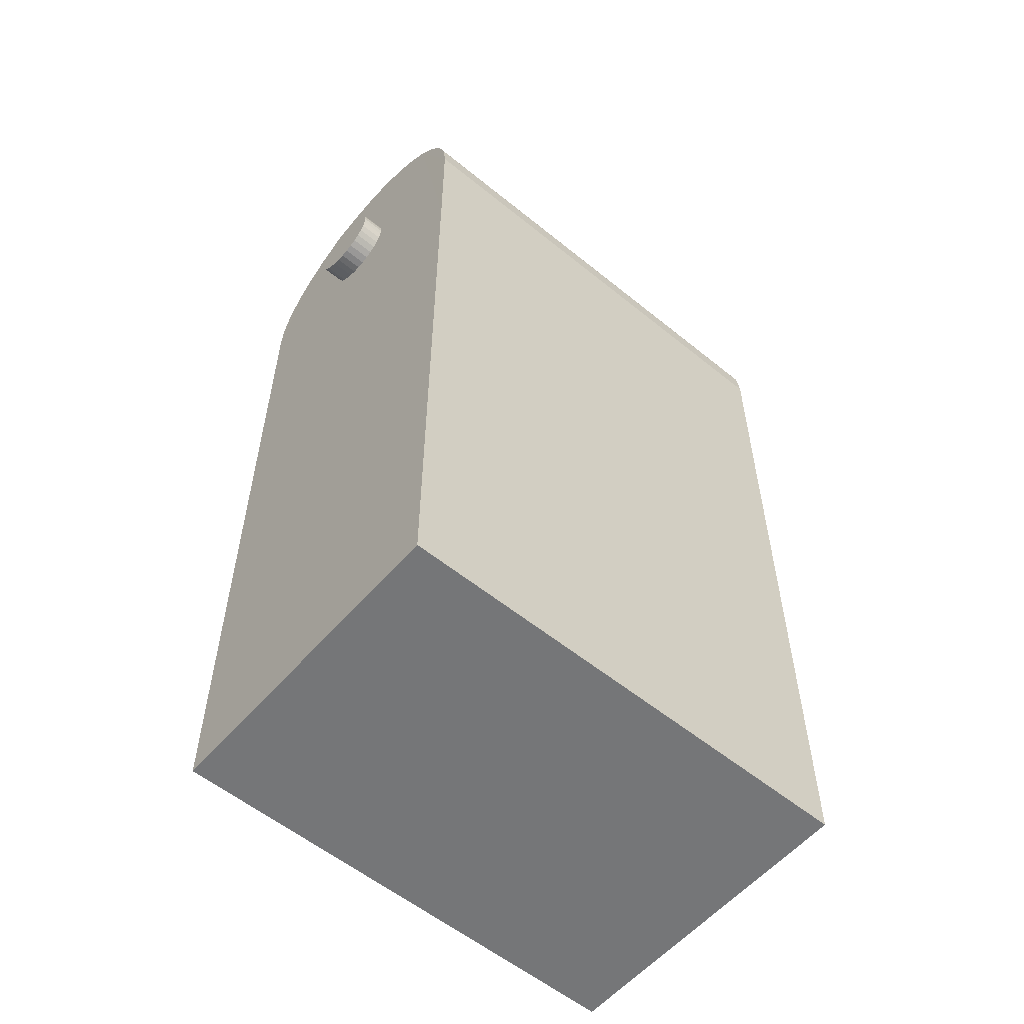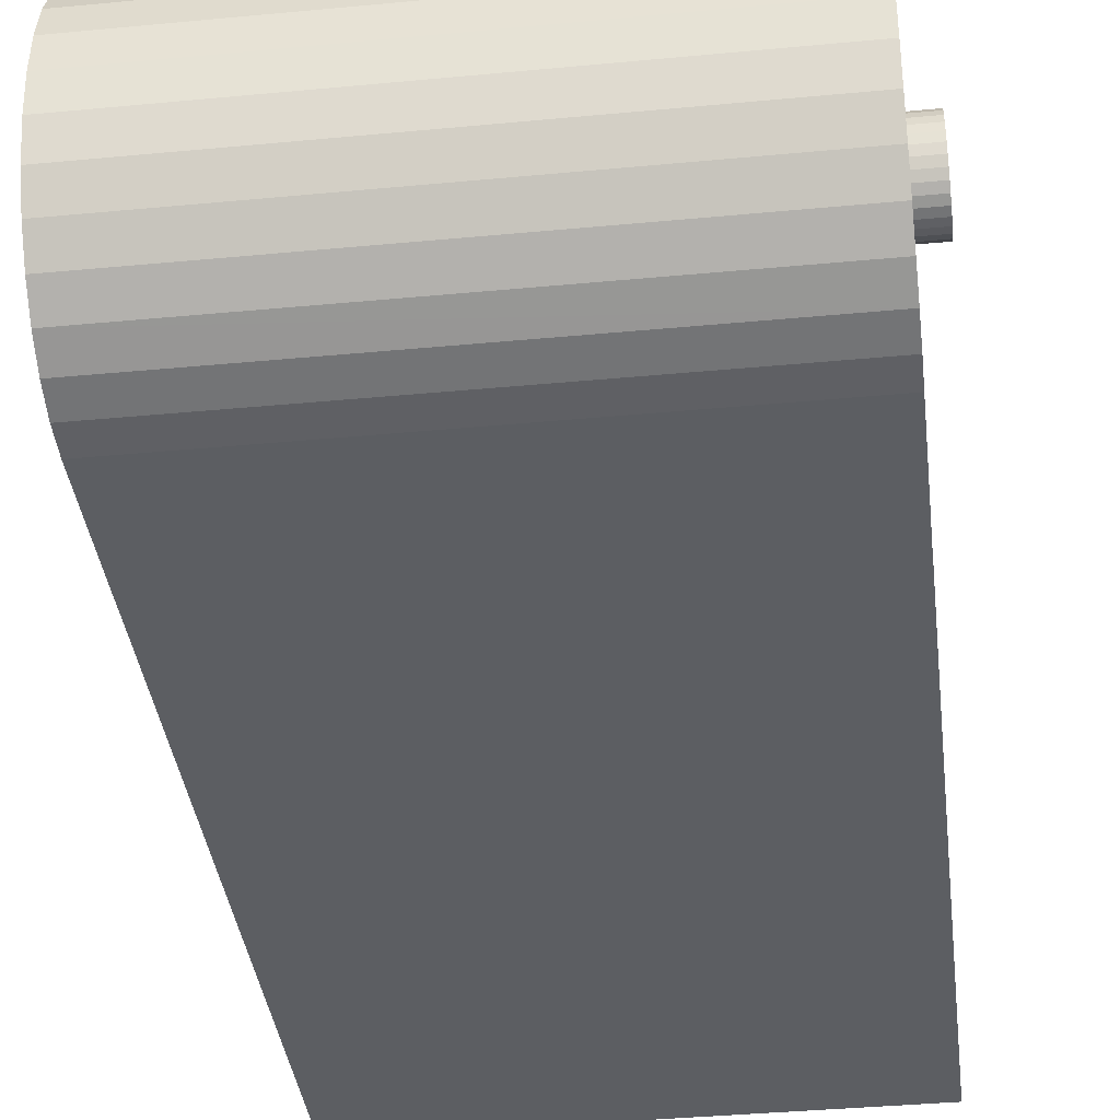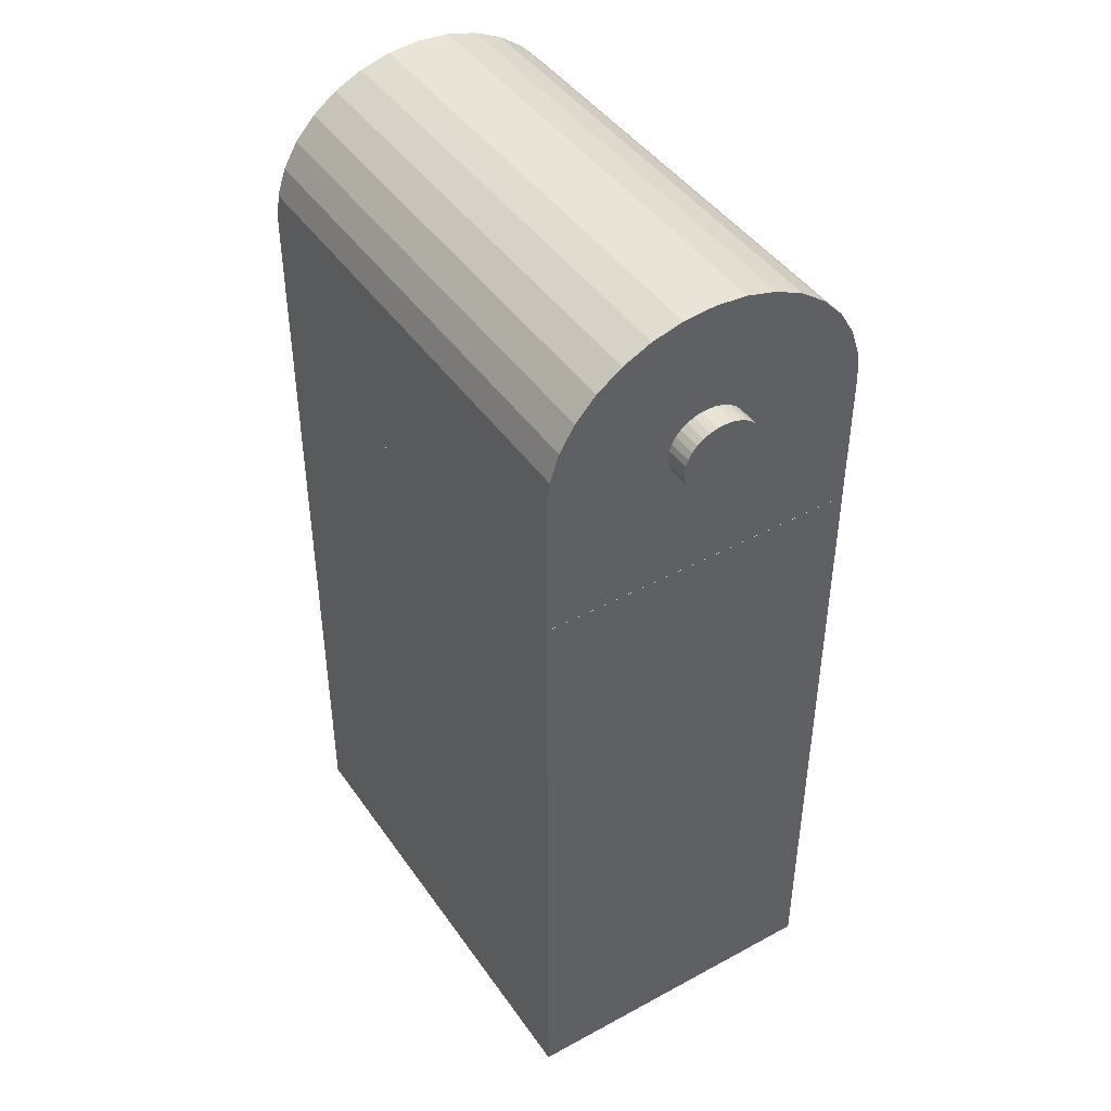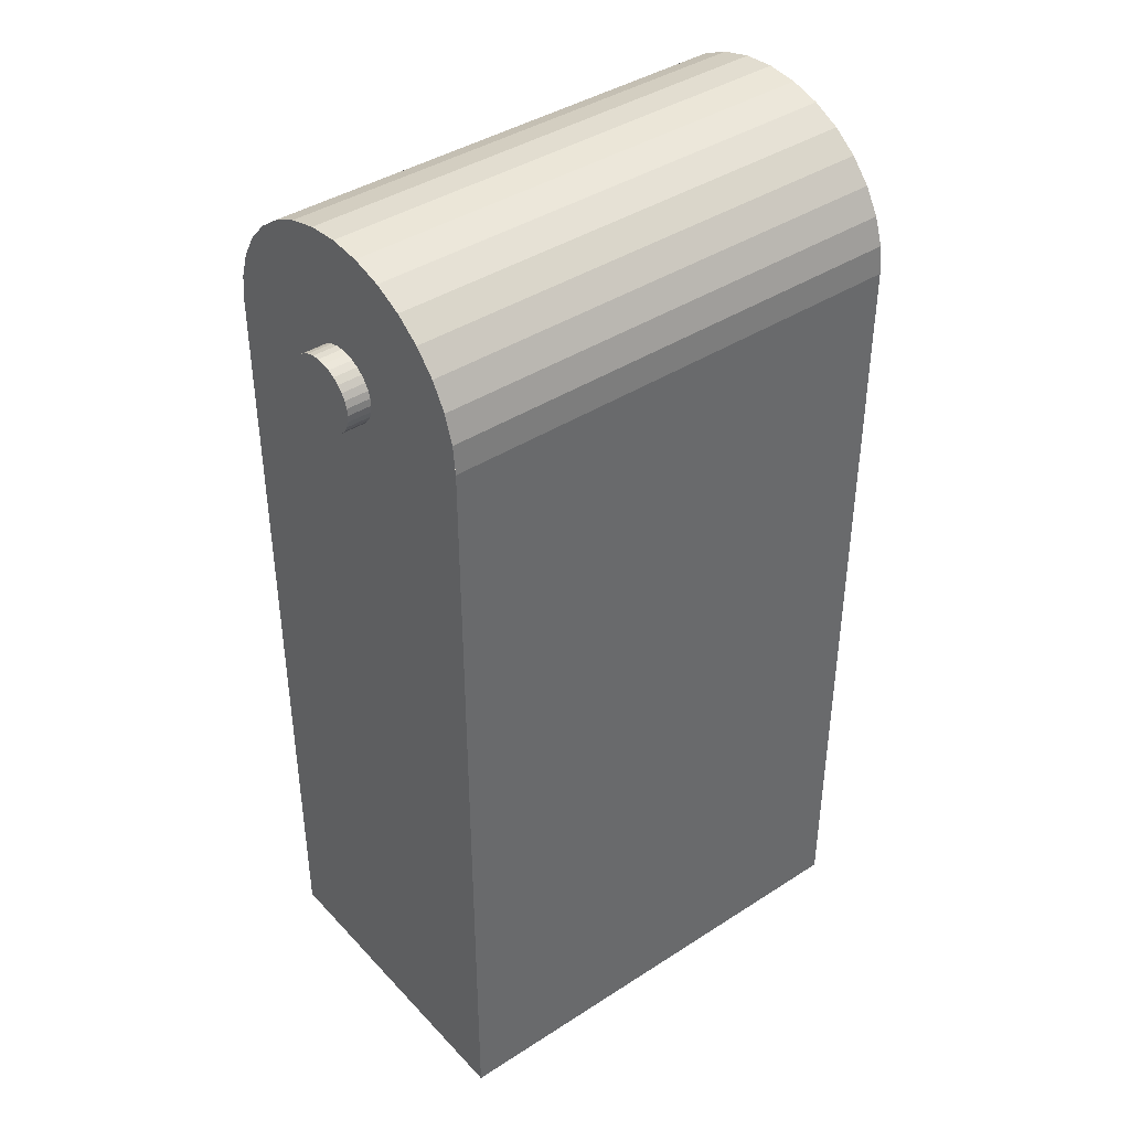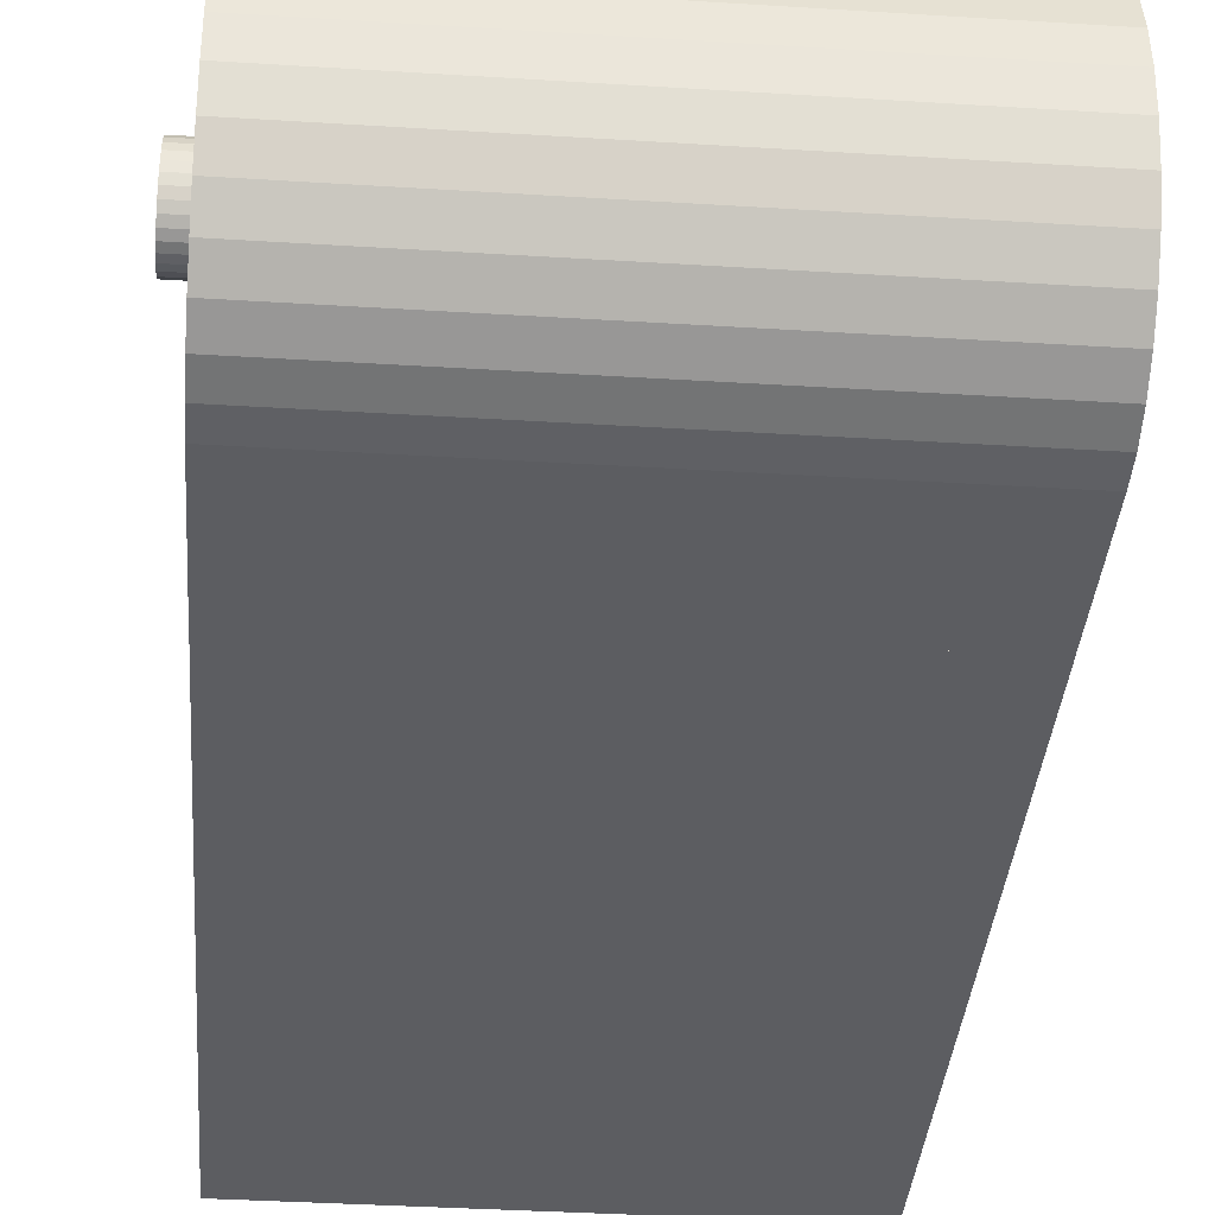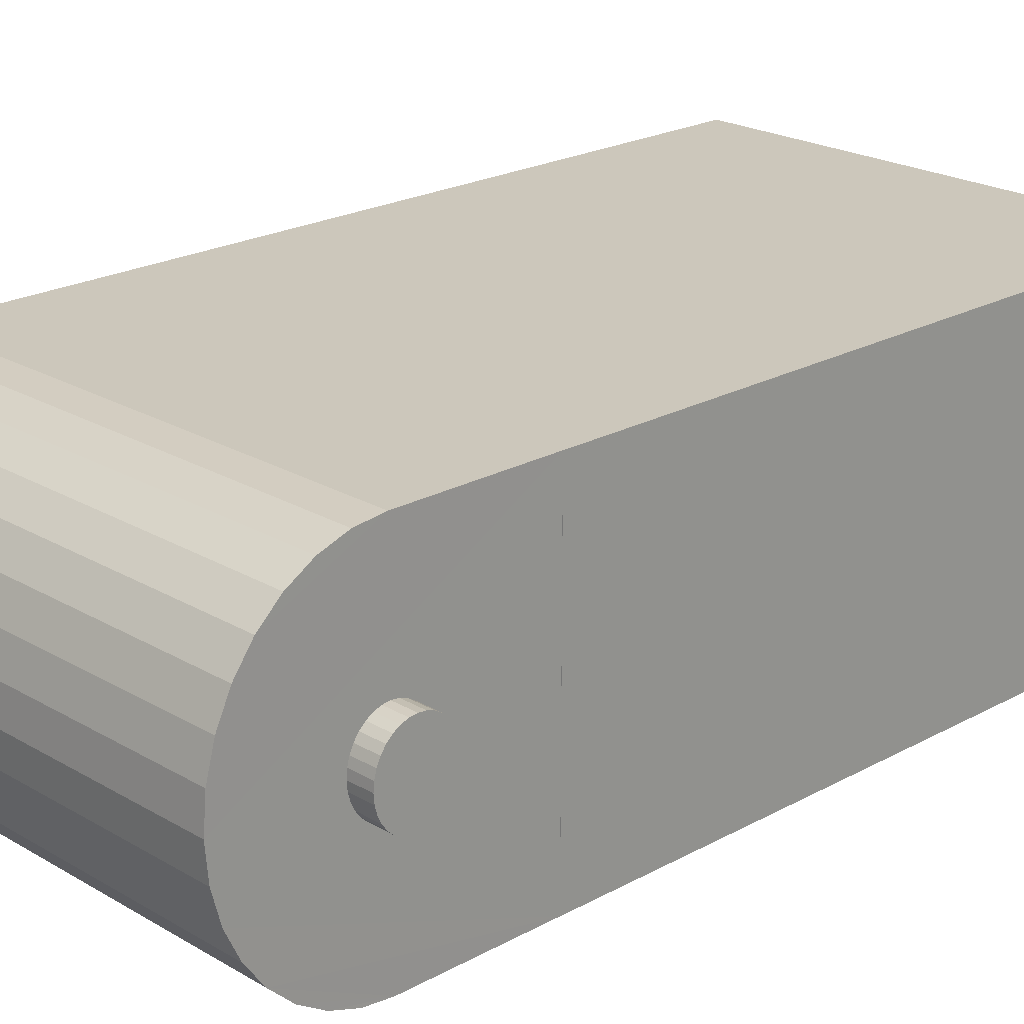
<metadata>
{"format":"obj","ext":"obj","renderer":"f3d","projection":"perspective","resolution":1024,"background":"white","views":[{"elev":-56.8,"azim":-40.3,"up":"+Y"},{"elev":-37.7,"azim":-173.1,"up":"+Z"},{"elev":44.1,"azim":-122.4,"up":"+Y"},{"elev":40.6,"azim":141.7,"up":"+Y"},{"elev":-37.1,"azim":175.4,"up":"+Z"},{"elev":21.7,"azim":-134.0,"up":"+Z"}]}
</metadata>
<code>
o body_l_prox_pinvspring2_collision_Cube.212
v -0.016 0.01 0.01075
v -0.016 0.05424 0.01075
v -0.016 0.01 -0.01075
v -0.016 0.05424 -0.01075
v 0.016 0.01 0.01075
v 0.016 0.05424 0.01075
v 0.016 0.01 -0.01075
v 0.016 0.05424 -0.01075
v -0.016 0.06379 0.01075
v -0.016 0.06379 -0.01075
v 0.016 0.06379 0.01075
v 0.016 0.06379 -0.01075
v 0.01601 0.06379 -0.01075
v -0.01601 0.06379 0.01075
v 0.01601 0.06379 0.01075
v -0.01601 0.06565 0.01054
v 0.01601 0.06565 0.01054
v -0.01601 0.06745 0.009932
v 0.01601 0.06745 0.009932
v -0.01601 0.0691 0.008938
v 0.01601 0.0691 0.008938
v -0.01601 0.07054 0.007601
v 0.01601 0.07054 0.007601
v -0.01601 0.07173 0.005972
v 0.01601 0.07173 0.005972
v -0.01601 0.07261 0.004114
v 0.01601 0.07261 0.004114
v -0.01601 0.07316 0.002097
v 0.01601 0.07316 0.002097
v -0.01601 0.07334 -0
v 0.01601 0.07334 -0
v -0.01601 0.07316 -0.002097
v 0.01601 0.07316 -0.002097
v -0.01601 0.07261 -0.004114
v 0.01601 0.07261 -0.004114
v -0.01601 0.07173 -0.005972
v 0.01601 0.07173 -0.005972
v -0.01601 0.07054 -0.007601
v 0.01601 0.07054 -0.007601
v -0.01601 0.0691 -0.008938
v 0.01601 0.0691 -0.008938
v -0.01601 0.06745 -0.009932
v 0.01601 0.06745 -0.009932
v -0.01601 0.06565 -0.01054
v 0.01601 0.06565 -0.01054
v -0.01599 0.05424 -0.01075
v -0.01599 0.05424 0.01075
v 0.01601 0.05424 0.01075
v 0.01601 0.05424 -0.01075
v 0.016 0.06379 -0.002687
v 0.0176 0.06379 -0.002687
v 0.016 0.06332 -0.002636
v 0.0176 0.06332 -0.002636
v 0.016 0.06288 -0.002483
v 0.0176 0.06288 -0.002483
v 0.016 0.06246 -0.002235
v 0.0176 0.06246 -0.002235
v 0.016 0.0621 -0.0019
v 0.0176 0.0621 -0.0019
v 0.016 0.0618 -0.001493
v 0.0176 0.0618 -0.001493
v 0.016 0.06158 -0.001028
v 0.0176 0.06158 -0.001028
v 0.016 0.06145 -0.000524
v 0.0176 0.06145 -0.000524
v 0.016 0.0614 -0
v 0.0176 0.0614 -0
v 0.016 0.06145 0.000524
v 0.0176 0.06145 0.000524
v 0.016 0.06158 0.001028
v 0.0176 0.06158 0.001028
v 0.016 0.0618 0.001493
v 0.0176 0.0618 0.001493
v 0.016 0.0621 0.0019
v 0.0176 0.0621 0.0019
v 0.016 0.06246 0.002235
v 0.0176 0.06246 0.002235
v 0.016 0.06288 0.002483
v 0.0176 0.06288 0.002483
v 0.016 0.06332 0.002636
v 0.0176 0.06332 0.002636
v 0.016 0.06379 0.002687
v 0.0176 0.06379 0.002687
v 0.016 0.06426 0.002636
v 0.0176 0.06426 0.002636
v 0.016 0.0647 0.002483
v 0.0176 0.0647 0.002483
v 0.016 0.06512 0.002235
v 0.0176 0.06512 0.002235
v 0.016 0.06548 0.0019
v 0.0176 0.06548 0.0019
v 0.016 0.06578 0.001493
v 0.0176 0.06578 0.001493
v 0.016 0.066 0.001028
v 0.0176 0.066 0.001028
v 0.016 0.06613 0.000524
v 0.0176 0.06613 0.000524
v 0.016 0.06618 -0
v 0.0176 0.06618 -0
v 0.016 0.06613 -0.000524
v 0.0176 0.06613 -0.000524
v 0.016 0.066 -0.001028
v 0.0176 0.066 -0.001028
v 0.016 0.06578 -0.001493
v 0.0176 0.06578 -0.001493
v 0.016 0.06548 -0.0019
v 0.0176 0.06548 -0.0019
v 0.016 0.06512 -0.002235
v 0.0176 0.06512 -0.002235
v 0.016 0.0647 -0.002483
v 0.0176 0.0647 -0.002483
v 0.016 0.06426 -0.002636
v 0.0176 0.06426 -0.002636
v -0.0176 0.06379 -0.002687
v -0.016 0.06379 -0.002687
v -0.0176 0.06332 -0.002636
v -0.016 0.06332 -0.002636
v -0.0176 0.06288 -0.002483
v -0.016 0.06288 -0.002483
v -0.0176 0.06246 -0.002235
v -0.016 0.06246 -0.002235
v -0.0176 0.0621 -0.0019
v -0.016 0.0621 -0.0019
v -0.0176 0.0618 -0.001493
v -0.016 0.0618 -0.001493
v -0.0176 0.06158 -0.001028
v -0.016 0.06158 -0.001028
v -0.0176 0.06145 -0.000524
v -0.016 0.06145 -0.000524
v -0.0176 0.0614 -0
v -0.016 0.0614 -0
v -0.0176 0.06145 0.000524
v -0.016 0.06145 0.000524
v -0.0176 0.06158 0.001028
v -0.016 0.06158 0.001028
v -0.0176 0.0618 0.001493
v -0.016 0.0618 0.001493
v -0.0176 0.0621 0.0019
v -0.016 0.0621 0.0019
v -0.0176 0.06246 0.002235
v -0.016 0.06246 0.002235
v -0.0176 0.06288 0.002483
v -0.016 0.06288 0.002483
v -0.0176 0.06332 0.002636
v -0.016 0.06332 0.002636
v -0.0176 0.06379 0.002687
v -0.016 0.06379 0.002687
v -0.0176 0.06426 0.002636
v -0.016 0.06426 0.002636
v -0.0176 0.0647 0.002483
v -0.016 0.0647 0.002483
v -0.0176 0.06512 0.002235
v -0.016 0.06512 0.002235
v -0.0176 0.06548 0.0019
v -0.016 0.06548 0.0019
v -0.0176 0.06578 0.001493
v -0.016 0.06578 0.001493
v -0.0176 0.066 0.001028
v -0.016 0.066 0.001028
v -0.0176 0.06613 0.000524
v -0.016 0.06613 0.000524
v -0.0176 0.06618 -0
v -0.016 0.06618 -0
v -0.0176 0.06613 -0.000524
v -0.016 0.06613 -0.000524
v -0.0176 0.066 -0.001028
v -0.016 0.066 -0.001028
v -0.0176 0.06578 -0.001493
v -0.016 0.06578 -0.001493
v -0.0176 0.06548 -0.0019
v -0.016 0.06548 -0.0019
v -0.0176 0.06512 -0.002235
v -0.016 0.06512 -0.002235
v -0.0176 0.0647 -0.002483
v -0.016 0.0647 -0.002483
v -0.0176 0.06426 -0.002636
v -0.016 0.06426 -0.002636
f 2 3 1
f 4 7 3
f 8 5 7
f 6 1 5
f 7 1 3
f 4 6 8
f 2 4 3
f 4 8 7
f 8 6 5
f 6 2 1
f 7 5 1
f 4 2 6
f 46 13 49
f 11 15 9
f 38 40 10
f 15 16 14
f 17 18 16
f 19 20 18
f 21 22 20
f 23 24 22
f 25 26 24
f 27 28 26
f 29 30 28
f 31 32 30
f 33 34 32
f 35 36 34
f 37 38 36
f 39 40 38
f 41 42 40
f 43 44 42
f 10 45 12
f 11 47 48
f 51 52 50
f 53 54 52
f 55 56 54
f 57 58 56
f 59 60 58
f 61 62 60
f 63 64 62
f 65 66 64
f 67 68 66
f 69 70 68
f 71 72 70
f 73 74 72
f 75 76 74
f 77 78 76
f 79 80 78
f 81 82 80
f 83 84 82
f 85 86 84
f 87 88 86
f 89 90 88
f 91 92 90
f 93 94 92
f 95 96 94
f 97 98 96
f 99 100 98
f 101 102 100
f 103 104 102
f 105 106 104
f 107 108 106
f 109 110 108
f 59 57 107
f 111 112 110
f 113 50 112
f 115 116 114
f 117 118 116
f 119 120 118
f 121 122 120
f 123 124 122
f 125 126 124
f 127 128 126
f 129 130 128
f 131 132 130
f 133 134 132
f 135 136 134
f 137 138 136
f 139 140 138
f 141 142 140
f 143 144 142
f 145 146 144
f 147 148 146
f 149 150 148
f 151 152 150
f 153 154 152
f 155 156 154
f 157 158 156
f 159 160 158
f 161 162 160
f 163 164 162
f 165 166 164
f 167 168 166
f 169 170 168
f 171 172 170
f 173 174 172
f 175 176 174
f 177 114 176
f 172 174 120
f 15 48 23
f 46 10 13
f 11 48 15
f 44 10 42
f 10 46 38
f 42 10 40
f 46 47 30
f 47 14 22
f 26 47 24
f 14 16 18
f 18 20 14
f 20 22 14
f 22 24 47
f 26 28 47
f 28 30 47
f 30 32 46
f 32 34 46
f 34 36 46
f 36 38 46
f 15 17 16
f 17 19 18
f 19 21 20
f 21 23 22
f 23 25 24
f 25 27 26
f 27 29 28
f 29 31 30
f 31 33 32
f 33 35 34
f 35 37 36
f 37 39 38
f 39 41 40
f 41 43 42
f 43 45 44
f 10 44 45
f 11 14 47
f 51 53 52
f 53 55 54
f 55 57 56
f 57 59 58
f 59 61 60
f 61 63 62
f 63 65 64
f 65 67 66
f 67 69 68
f 69 71 70
f 71 73 72
f 73 75 74
f 75 77 76
f 77 79 78
f 79 81 80
f 81 83 82
f 83 85 84
f 85 87 86
f 87 89 88
f 89 91 90
f 91 93 92
f 93 95 94
f 95 97 96
f 97 99 98
f 99 101 100
f 101 103 102
f 103 105 104
f 105 107 106
f 107 109 108
f 109 111 110
f 55 53 111
f 53 51 113
f 111 53 113
f 111 109 55
f 109 107 57
f 55 109 57
f 107 105 59
f 105 103 61
f 59 105 61
f 103 101 65
f 101 99 67
f 99 97 69
f 97 95 71
f 95 93 71
f 93 91 73
f 71 93 73
f 91 89 75
f 89 87 77
f 75 89 77
f 87 85 79
f 85 83 81
f 79 85 81
f 79 77 87
f 75 73 91
f 71 69 97
f 69 67 99
f 67 65 101
f 65 63 103
f 63 61 103
f 111 113 112
f 113 51 50
f 115 117 116
f 117 119 118
f 119 121 120
f 121 123 122
f 123 125 124
f 125 127 126
f 127 129 128
f 129 131 130
f 131 133 132
f 133 135 134
f 135 137 136
f 137 139 138
f 139 141 140
f 141 143 142
f 143 145 144
f 145 147 146
f 147 149 148
f 149 151 150
f 151 153 152
f 153 155 154
f 155 157 156
f 157 159 158
f 159 161 160
f 161 163 162
f 163 165 164
f 165 167 166
f 167 169 168
f 169 171 170
f 171 173 172
f 173 175 174
f 175 177 176
f 177 115 114
f 176 114 116
f 116 118 176
f 118 120 174
f 176 118 174
f 120 122 170
f 122 124 168
f 124 126 168
f 126 128 166
f 168 126 166
f 128 130 162
f 130 132 160
f 132 134 160
f 134 136 158
f 160 134 158
f 136 138 154
f 138 140 152
f 140 142 152
f 142 144 150
f 152 142 150
f 144 146 148
f 148 150 144
f 152 154 138
f 154 156 136
f 156 158 136
f 160 162 130
f 162 164 128
f 164 166 128
f 168 170 122
f 170 172 120
f 48 49 31
f 49 13 39
f 31 49 33
f 13 45 43
f 43 41 13
f 41 39 13
f 39 37 49
f 37 35 49
f 35 33 49
f 31 29 48
f 29 27 48
f 27 25 48
f 25 23 48
f 23 21 15
f 21 19 15
f 19 17 15

</code>
